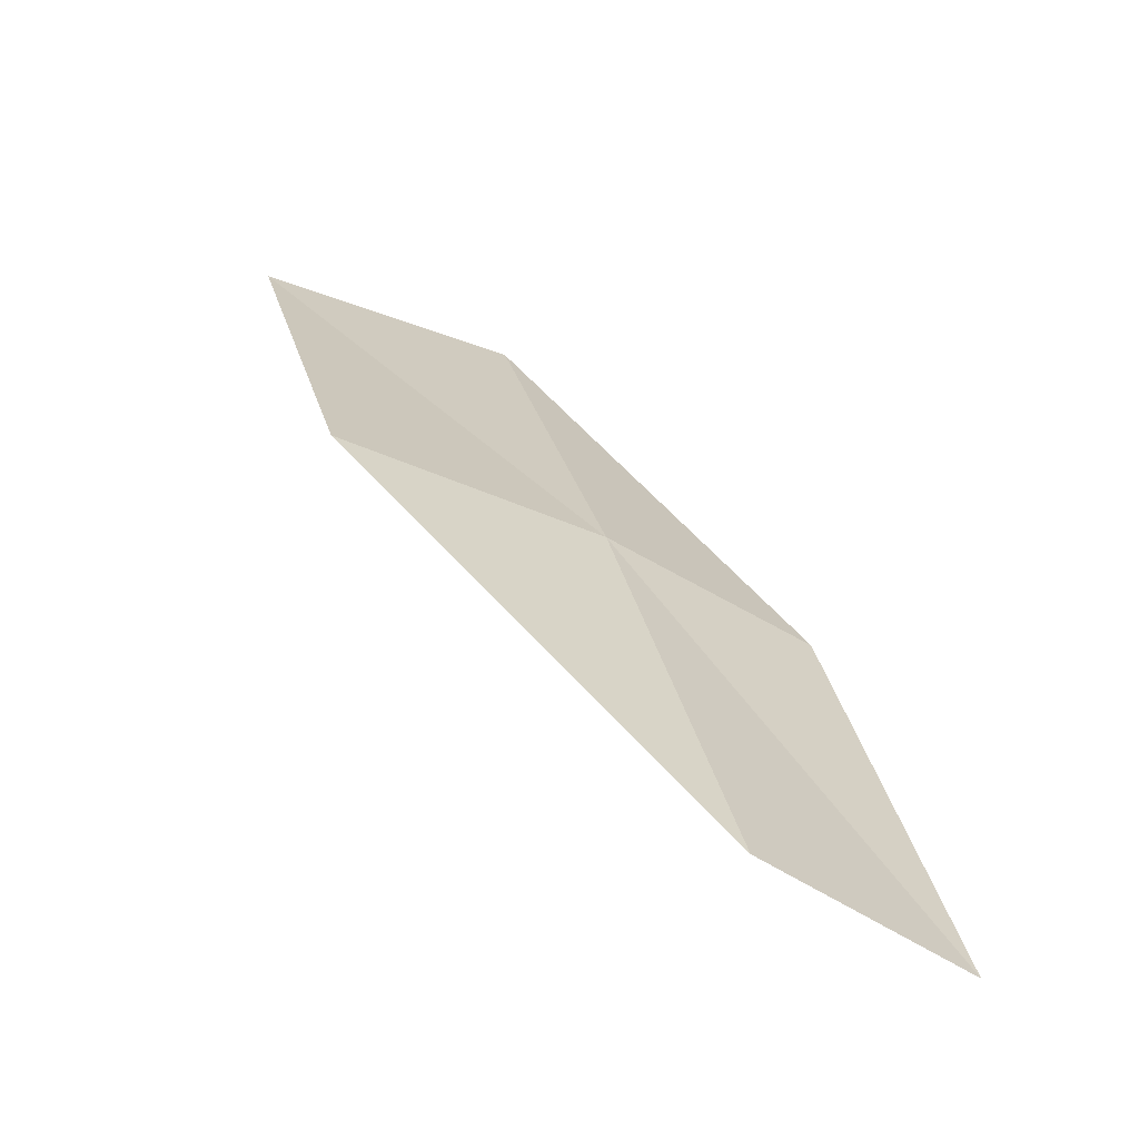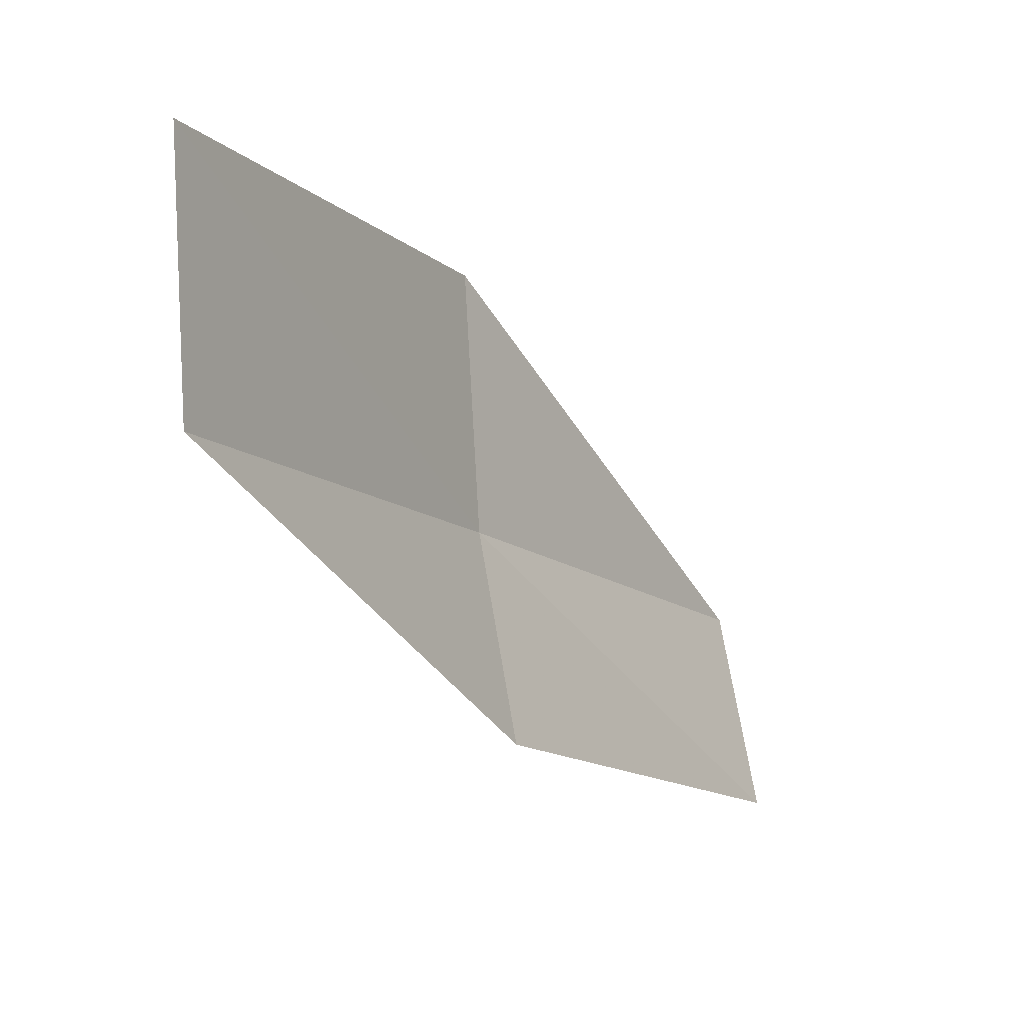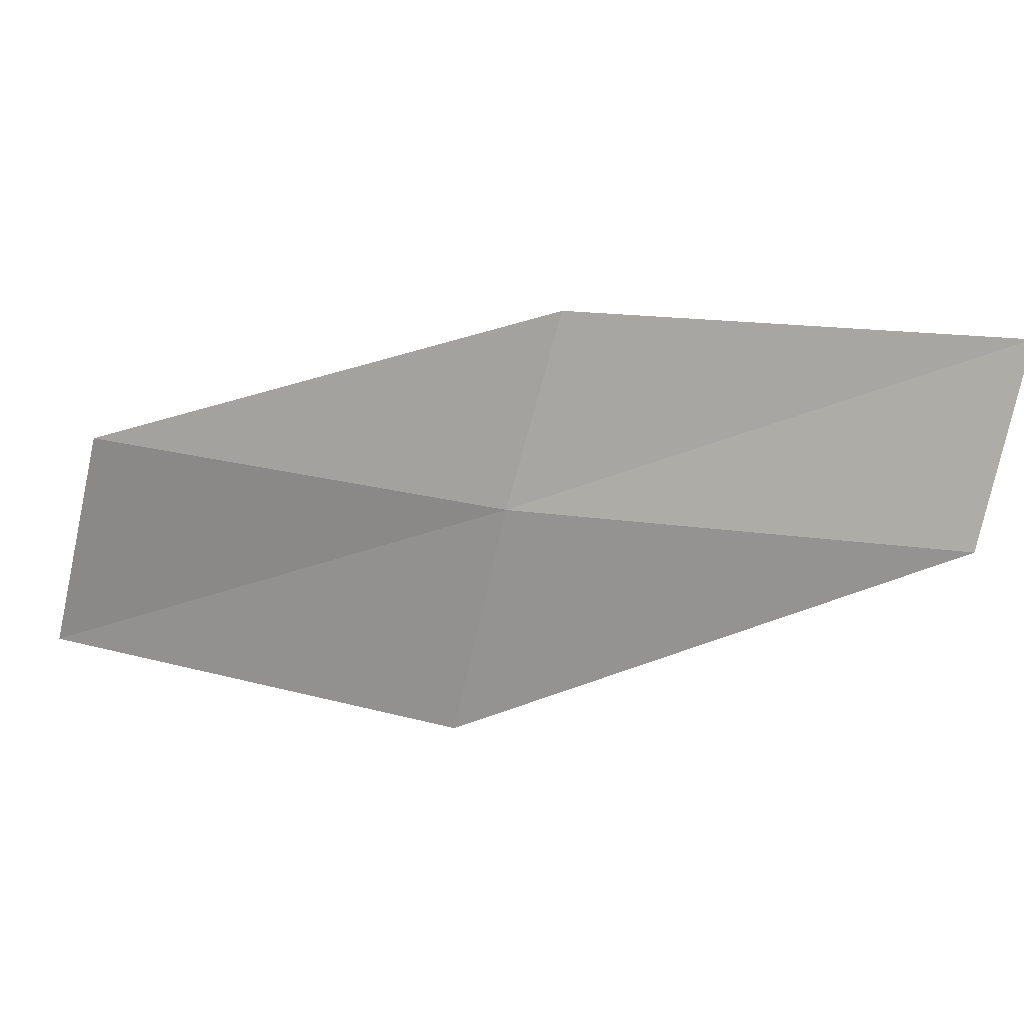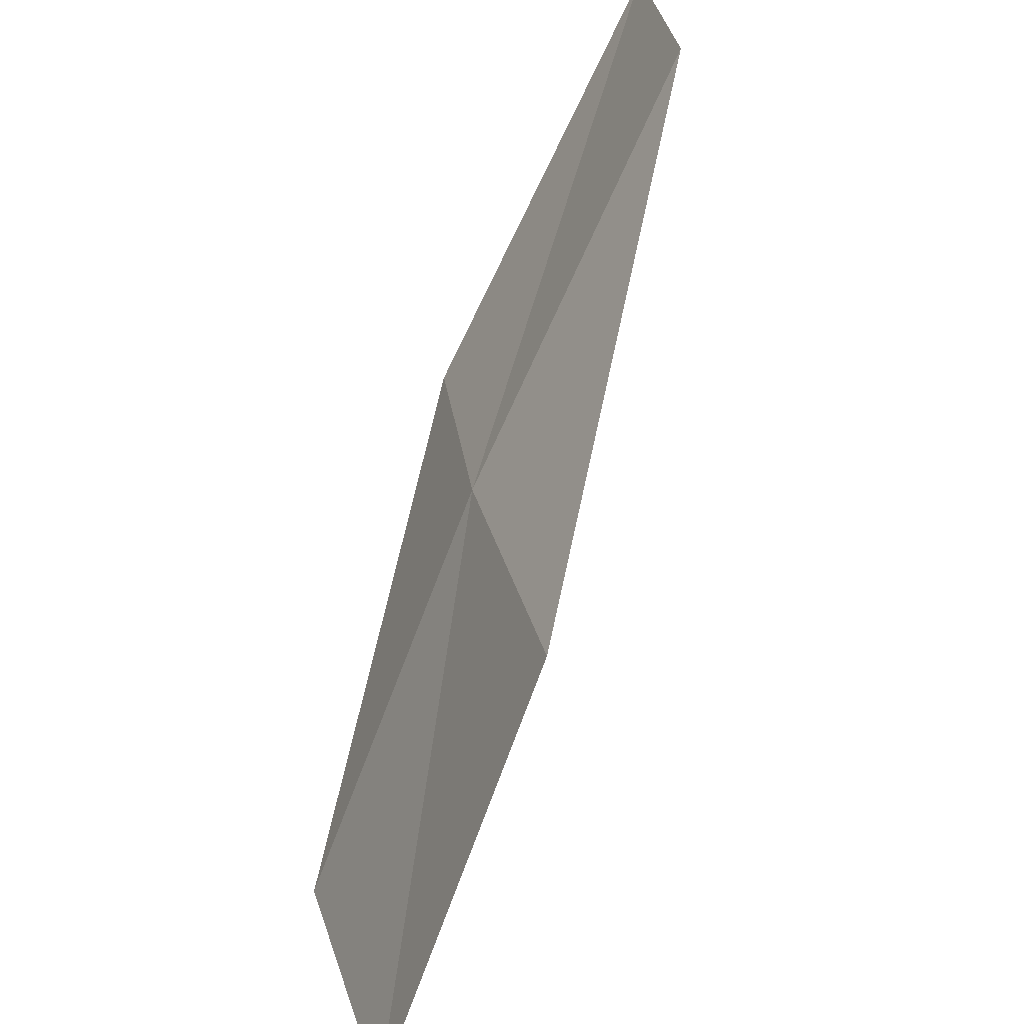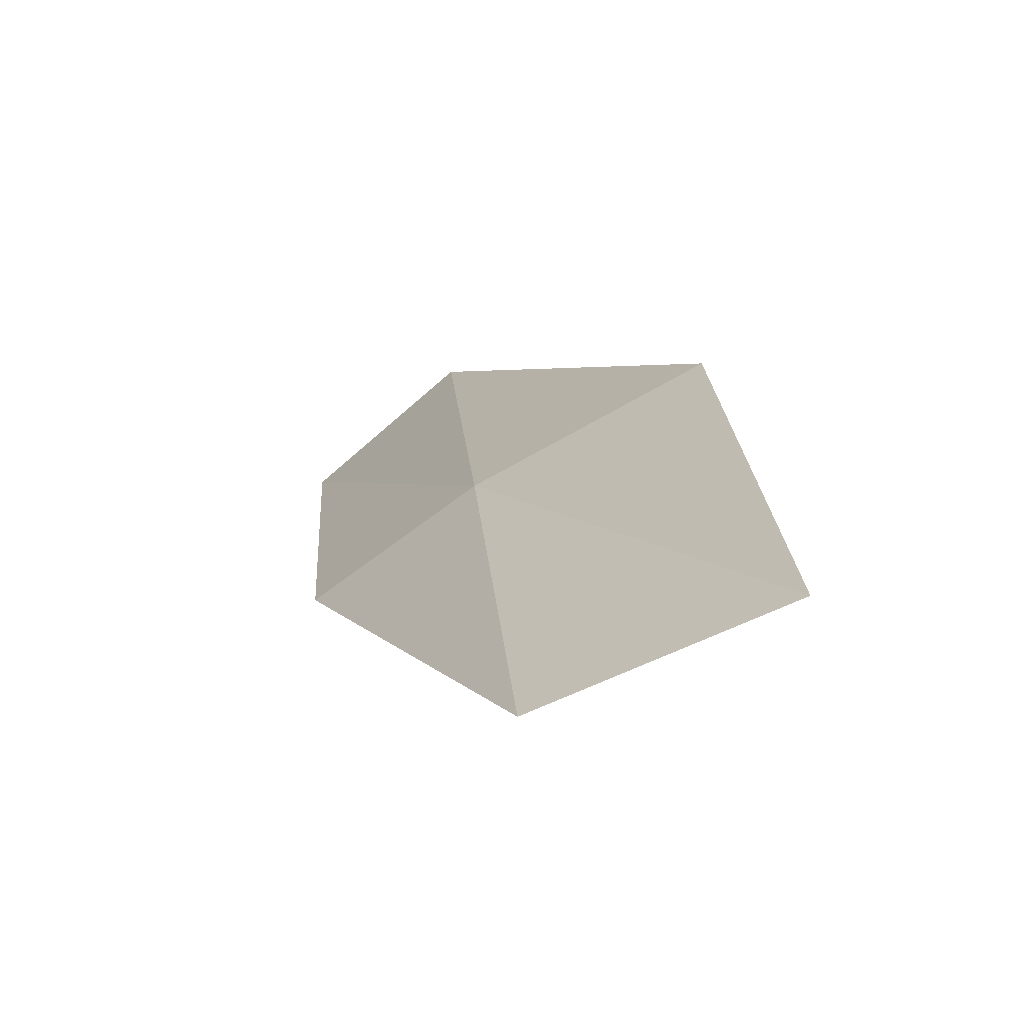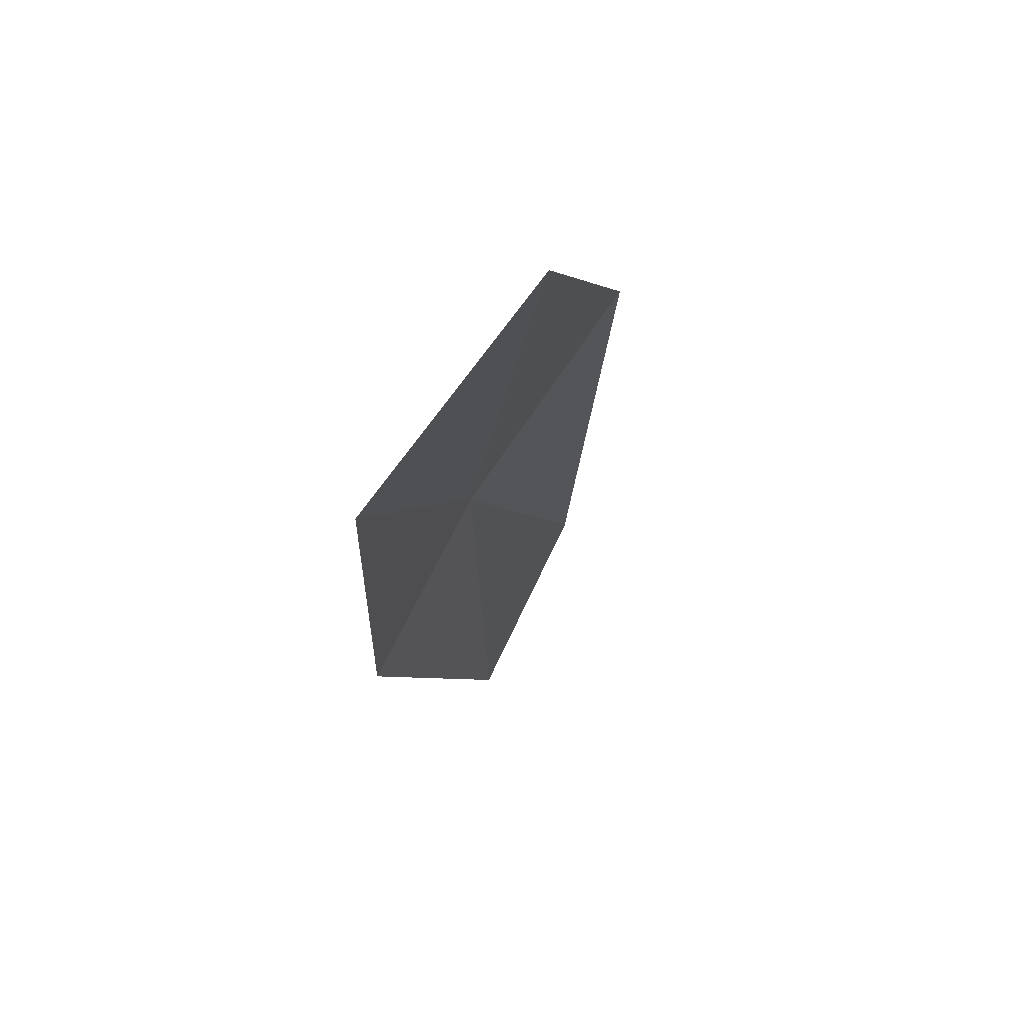
<metadata>
{"format":"obj","ext":"obj","renderer":"f3d","projection":"perspective","resolution":1024,"background":"white","views":[{"elev":79.1,"azim":-97.9,"up":"+Y"},{"elev":-78.7,"azim":157.5,"up":"+Y"},{"elev":49.5,"azim":145.7,"up":"+Z"},{"elev":52.1,"azim":137.8,"up":"+Y"},{"elev":-29.6,"azim":94.0,"up":"+Y"},{"elev":-51.7,"azim":118.9,"up":"+Y"}]}
</metadata>
<code>
v 18.76 10.63 17.71
v 20.07 8.864 17.43
v 20.56 9.078 16.35
v 19.27 10.92 16.66
v 18.25 10.34 18.5
v 17.29 12.21 17.97
v 16.77 11.85 18.74
f 1 3 2
f 1 4 3
f 1 2 5
f 1 6 4
f 1 5 7
f 1 7 6

</code>
